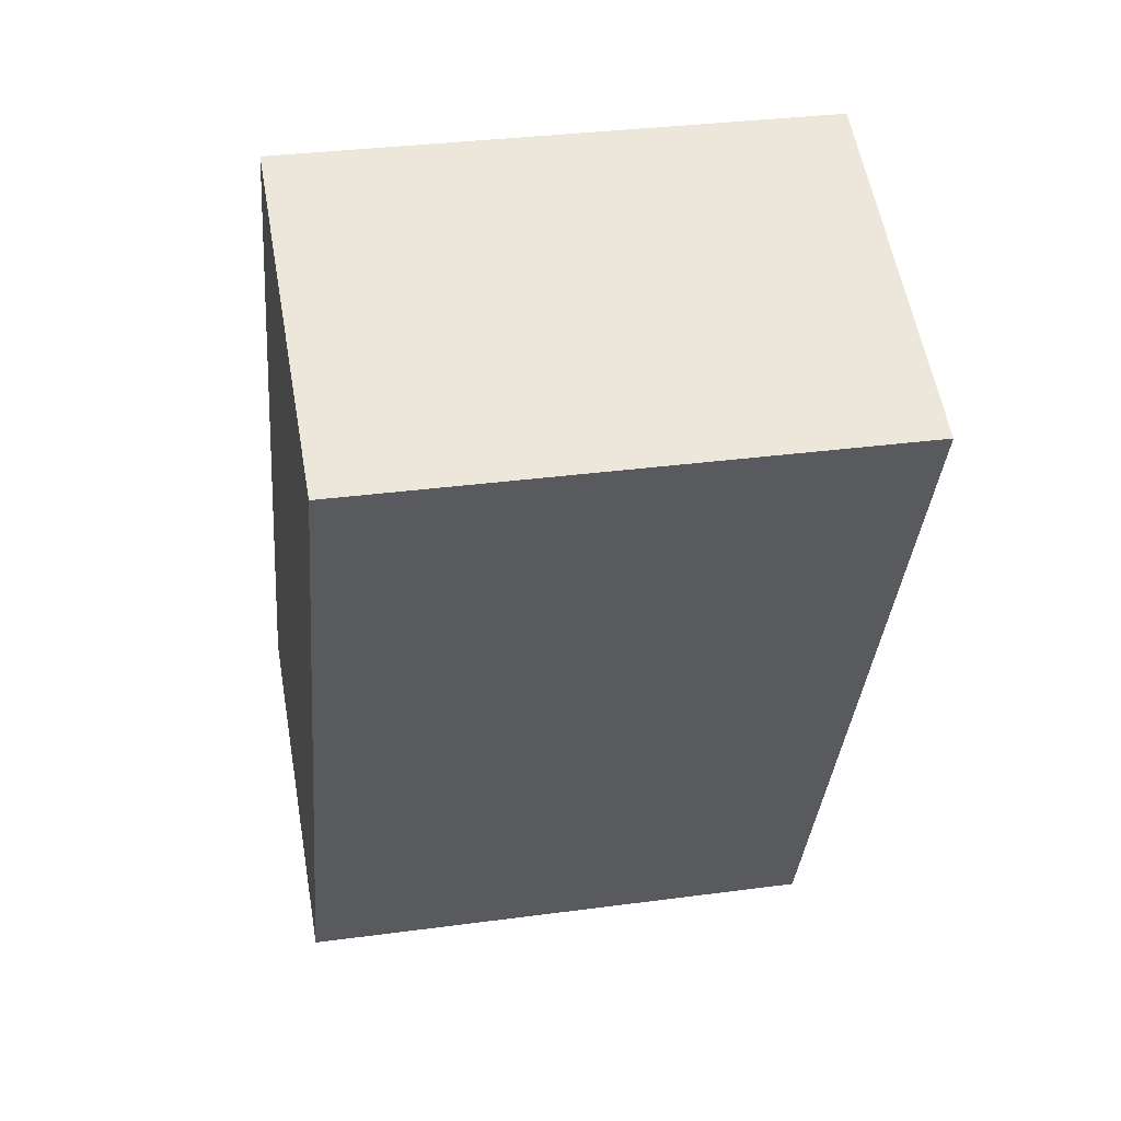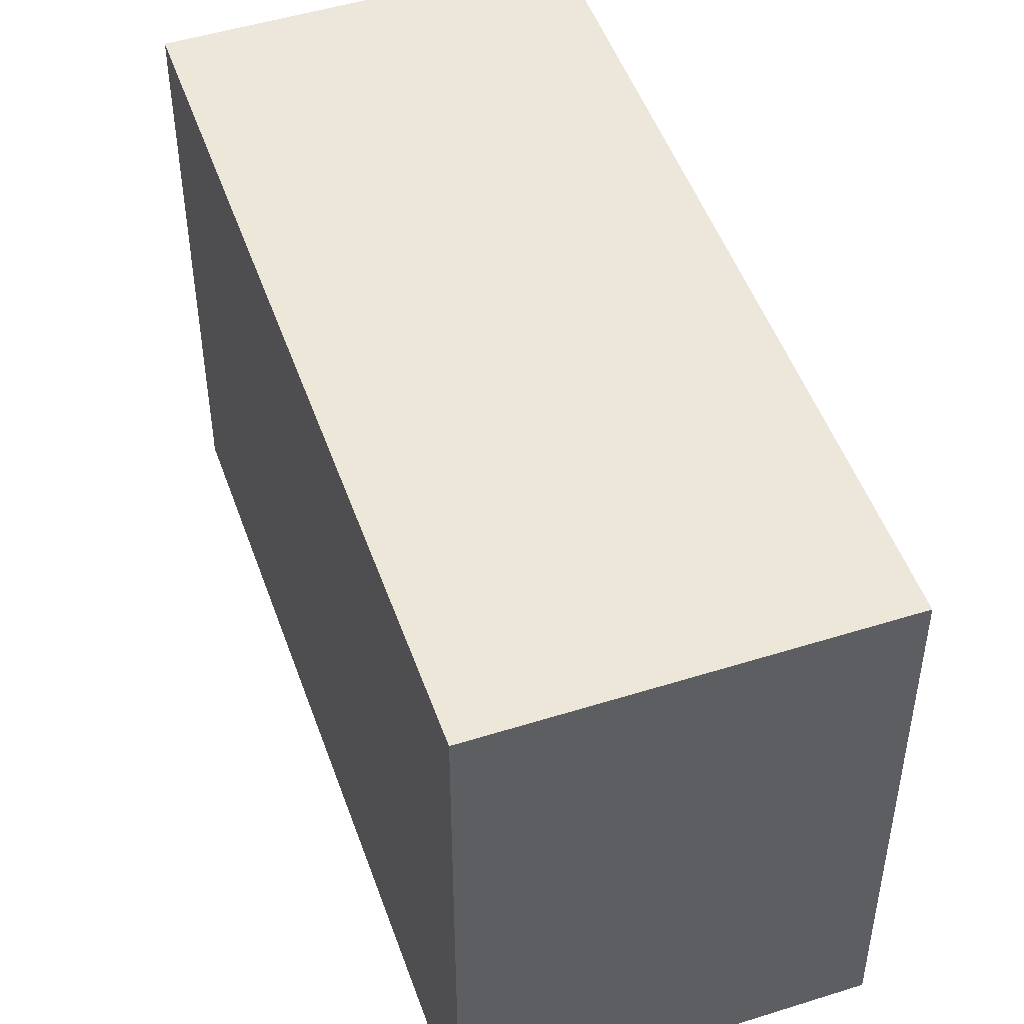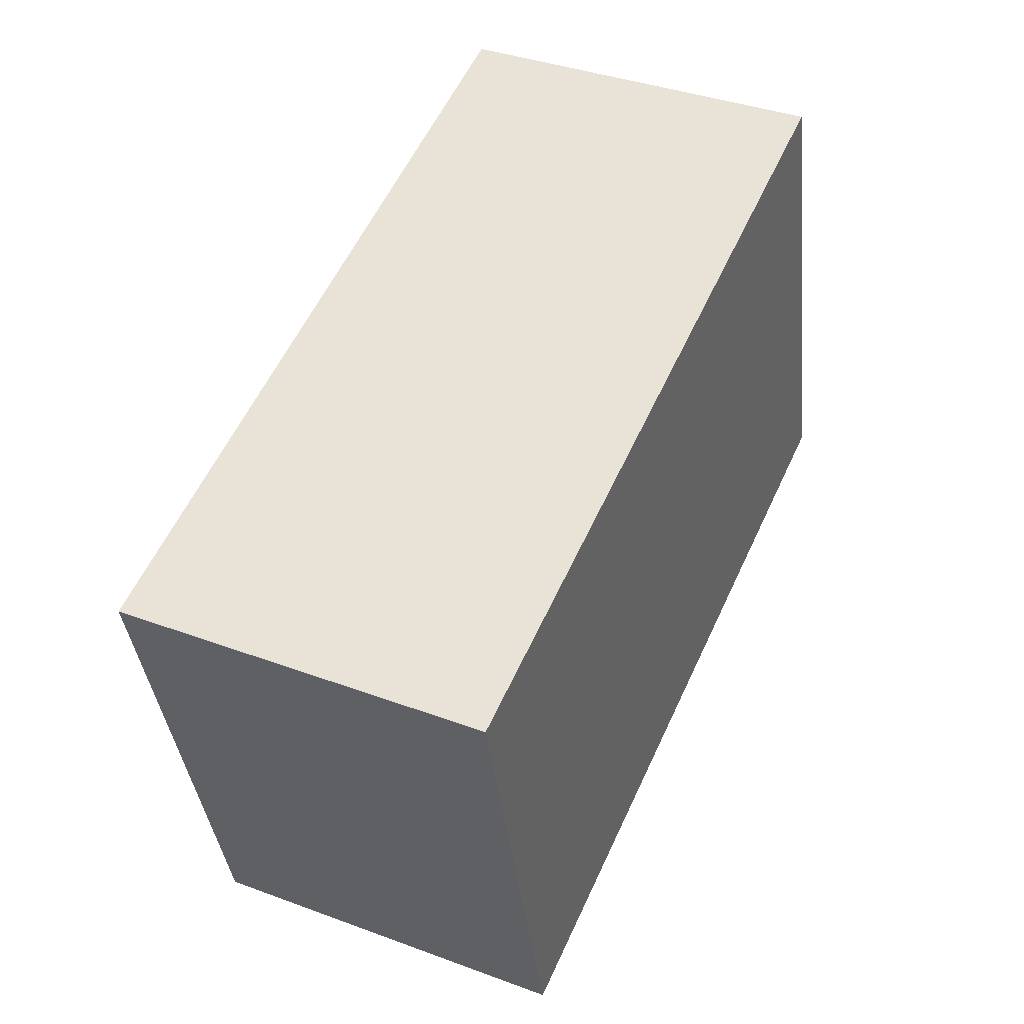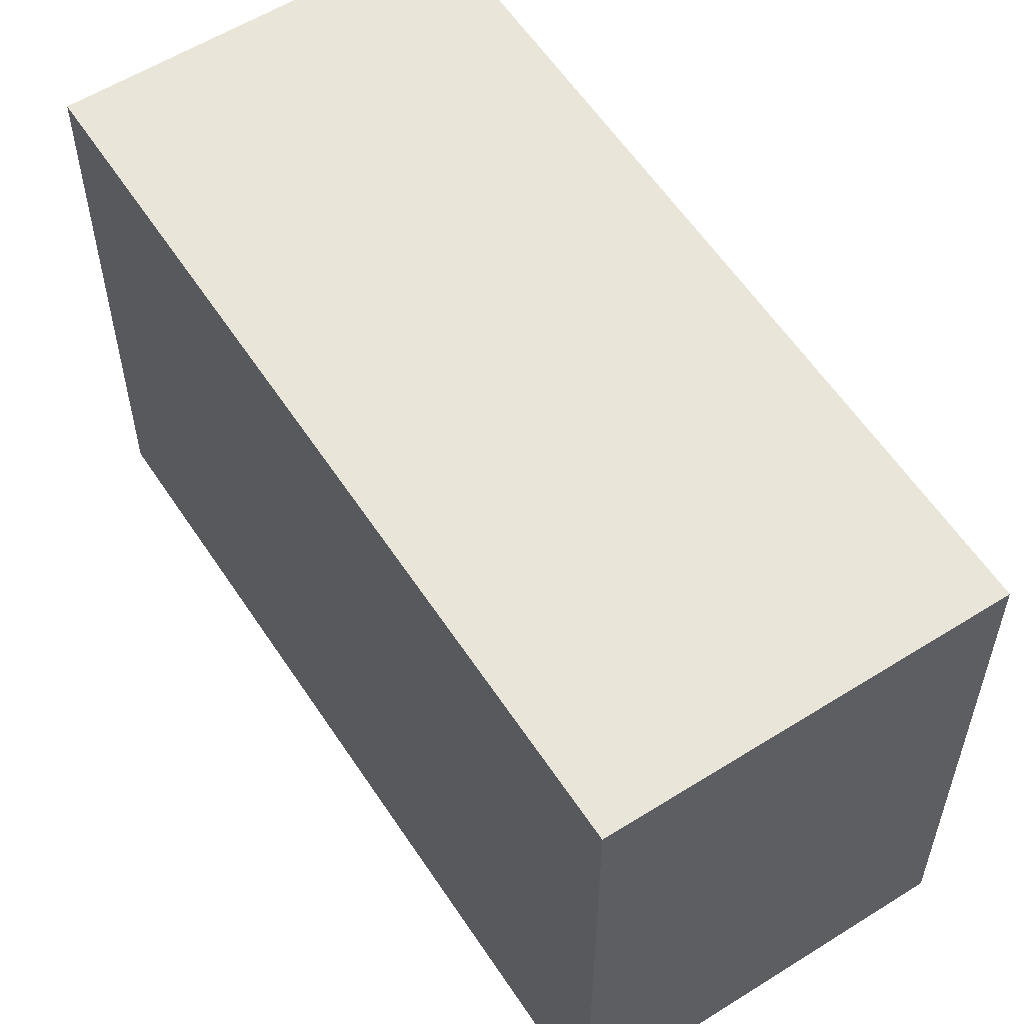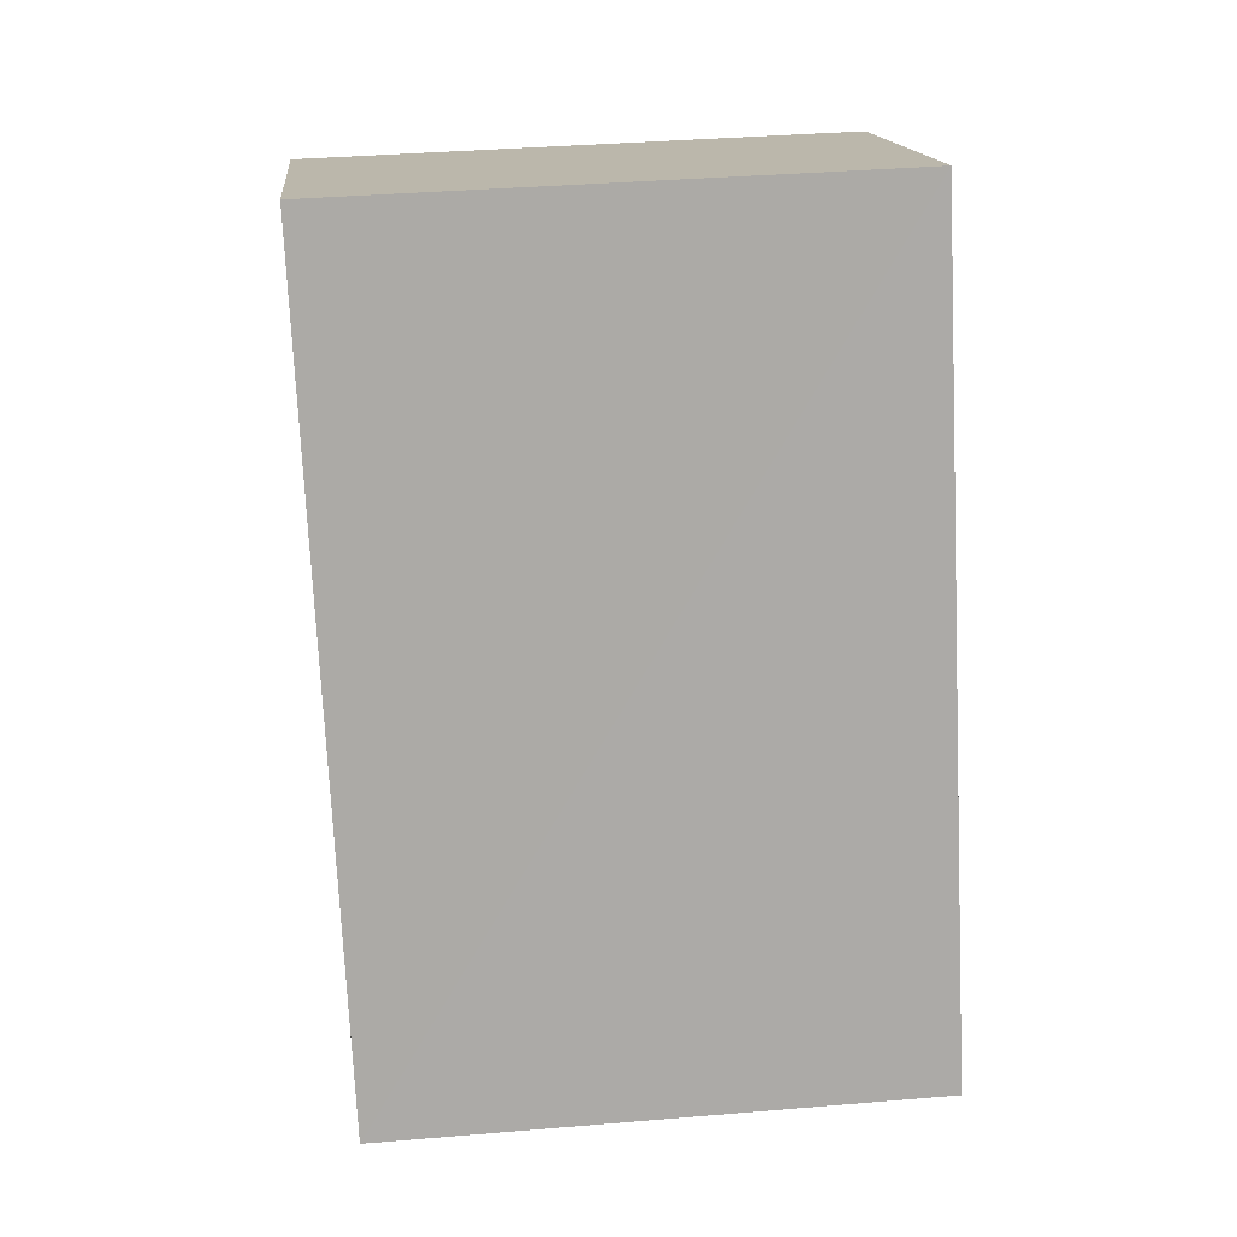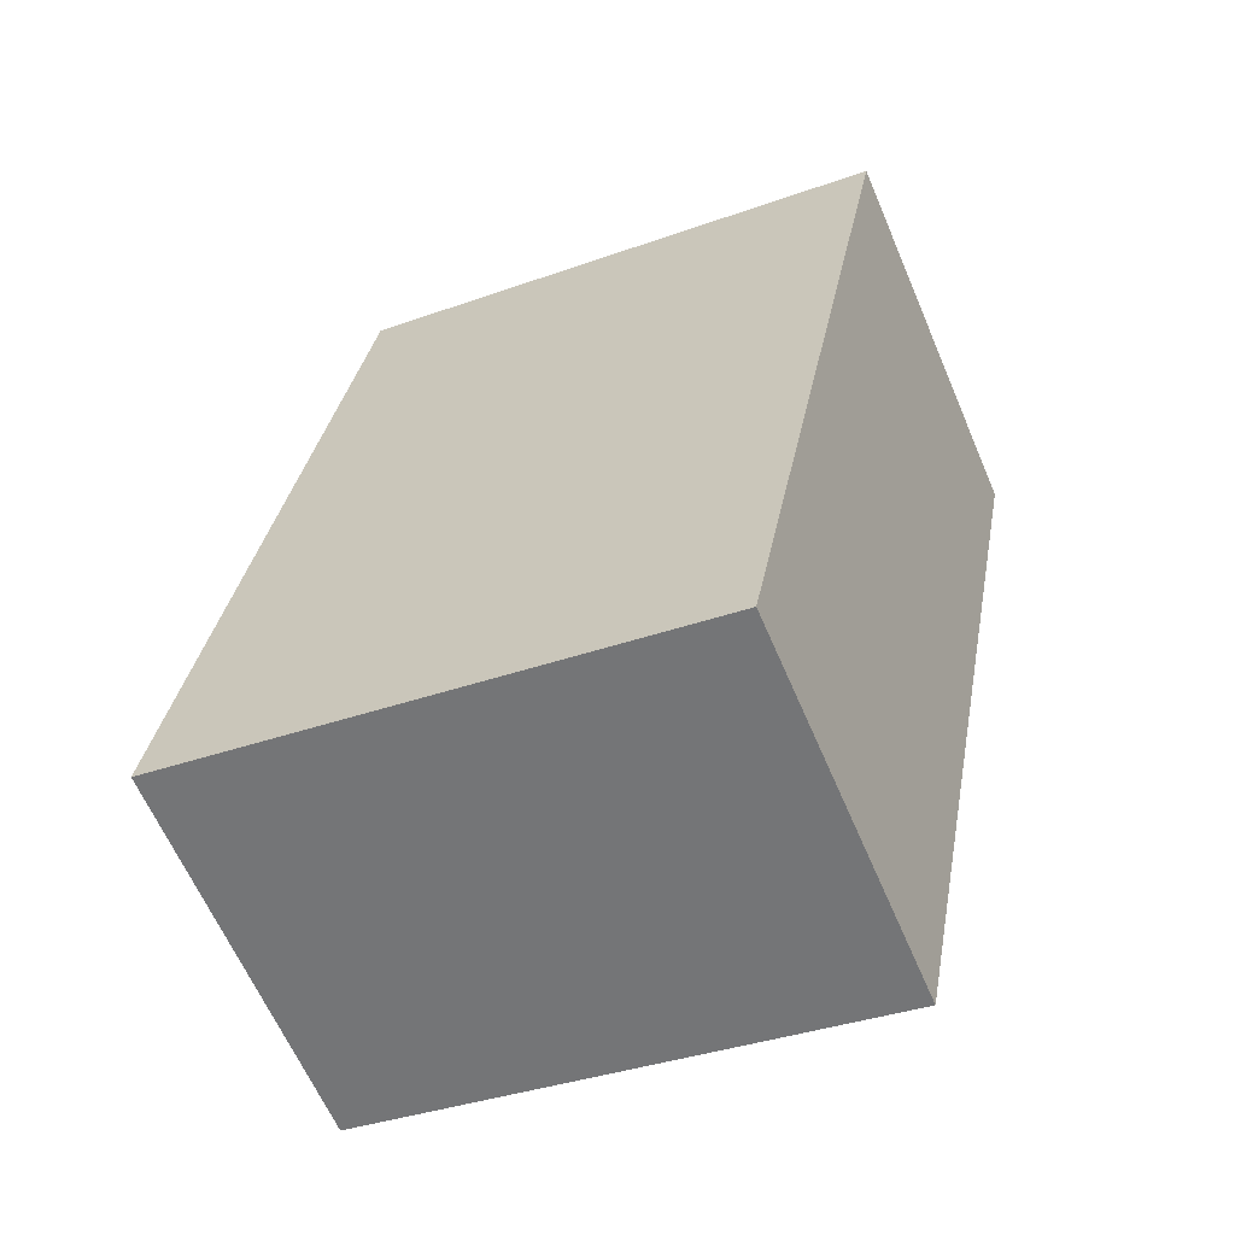
<metadata>
{"format":"obj","ext":"obj","renderer":"f3d","projection":"perspective","resolution":1024,"background":"white","views":[{"elev":31.9,"azim":-100.8,"up":"+Y"},{"elev":49.0,"azim":5.0,"up":"+Z"},{"elev":-37.5,"azim":-174.0,"up":"+Y"},{"elev":57.9,"azim":-9.0,"up":"+Z"},{"elev":38.5,"azim":84.0,"up":"+Y"},{"elev":-35.9,"azim":115.3,"up":"+Y"}]}
</metadata>
<code>
v 8.473e+04 4.467e+05 -0.61
v 8.473e+04 4.467e+05 -0.61
v 8.473e+04 4.467e+05 -0.61
v 8.474e+04 4.467e+05 -0.61
v 8.473e+04 4.467e+05 7.399
v 8.474e+04 4.467e+05 7.398
v 8.473e+04 4.467e+05 7.522
v 8.473e+04 4.467e+05 7.524
f 1 2 3 4
f 5 1 4 6
f 6 4 3 7
f 7 3 2 8
f 8 2 1 5
f 8 5 6 7

</code>
